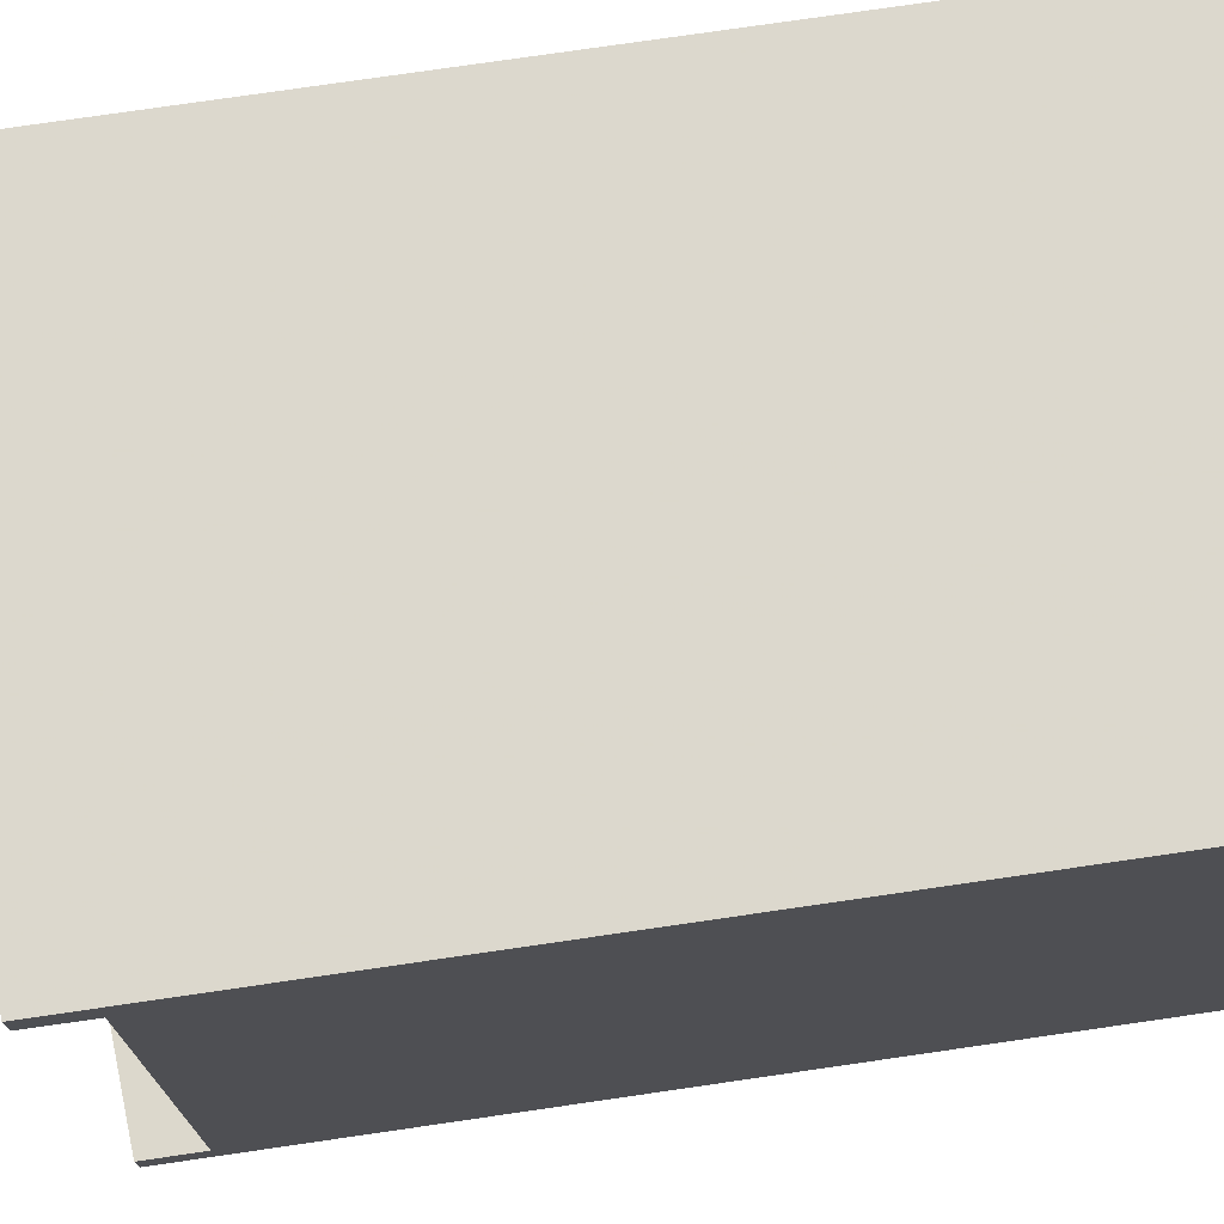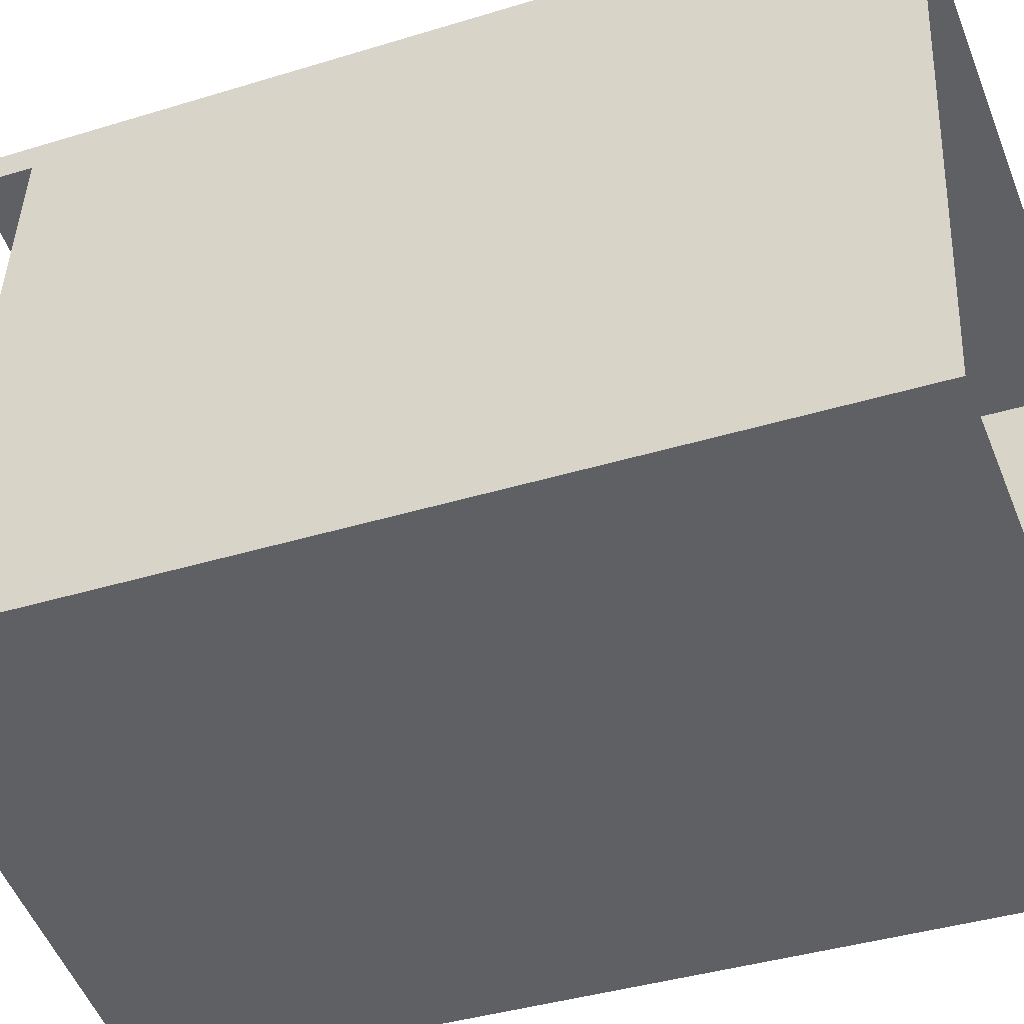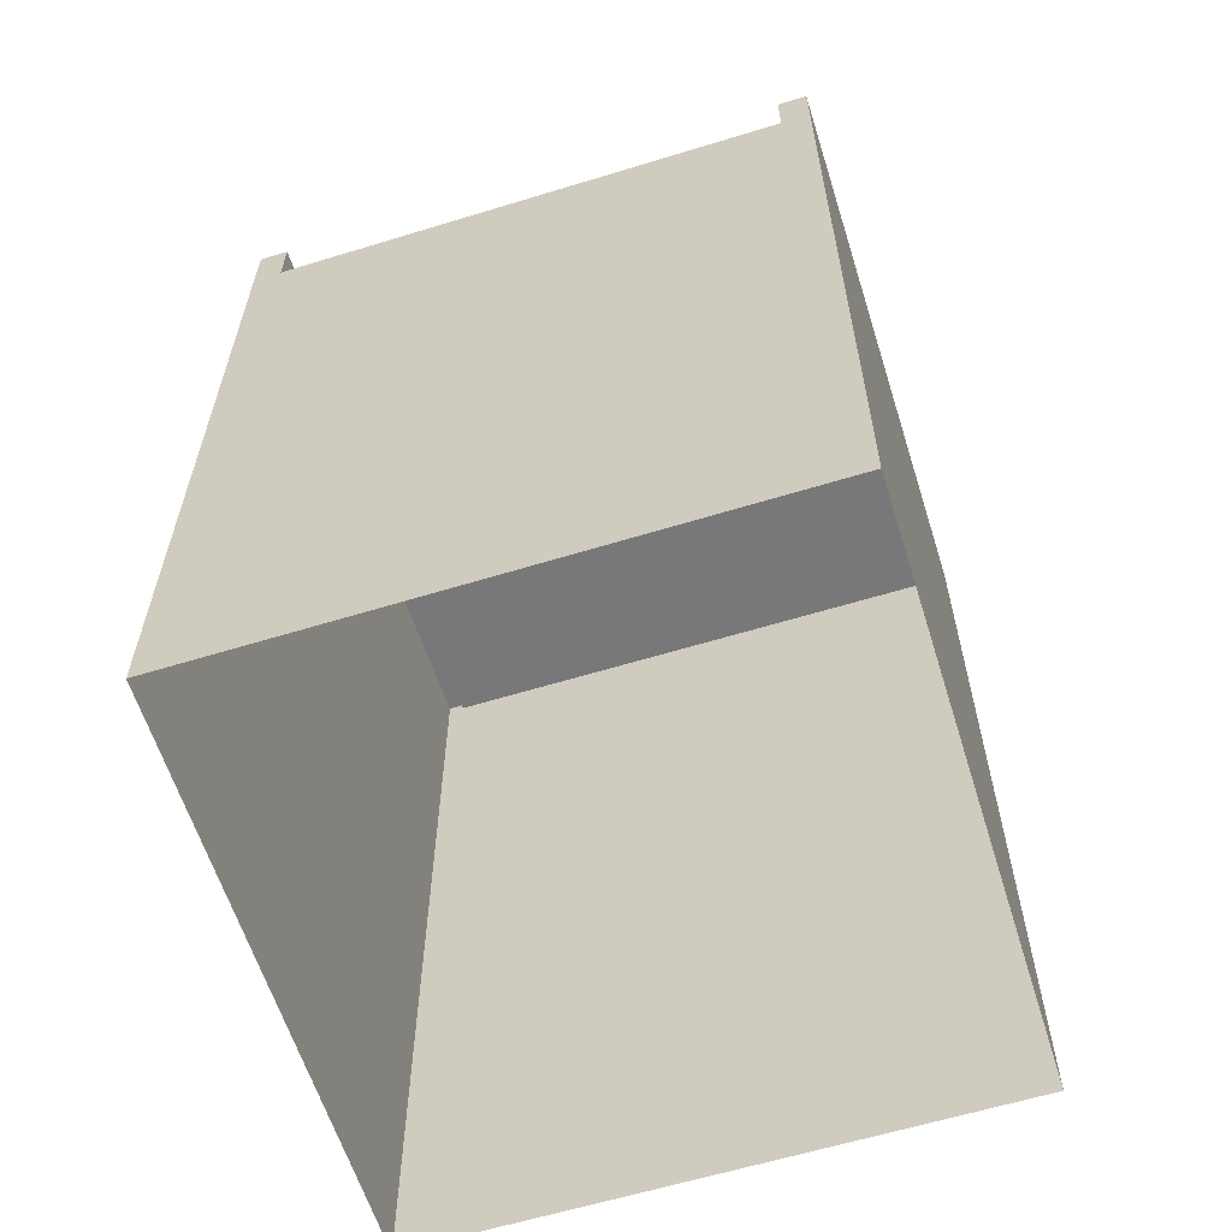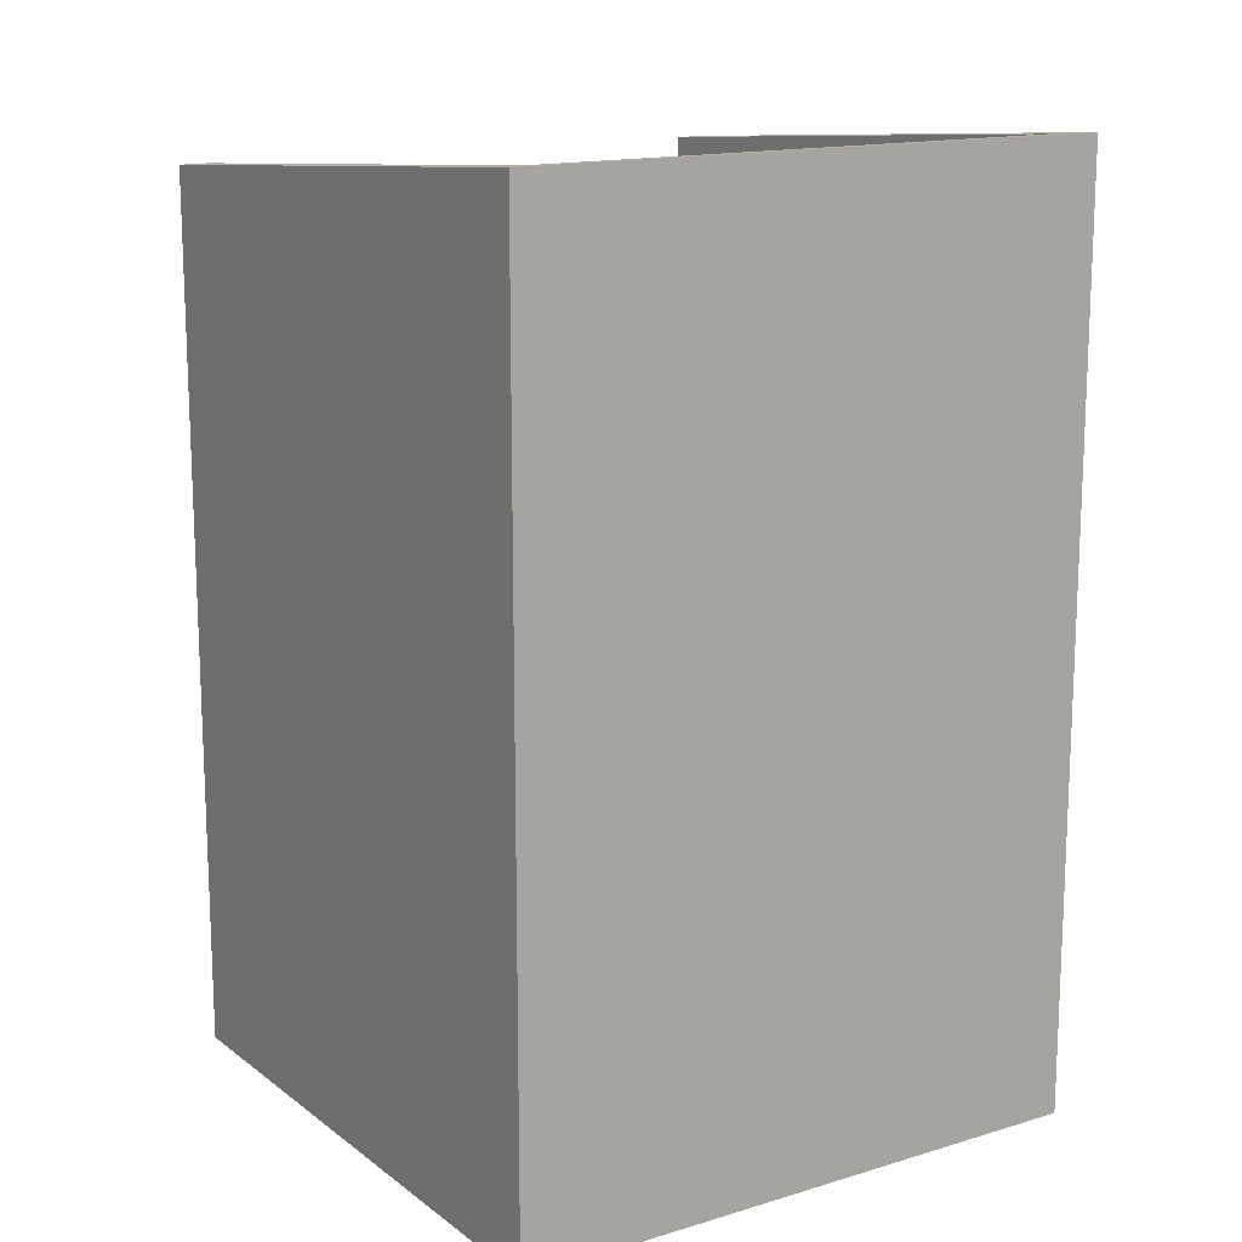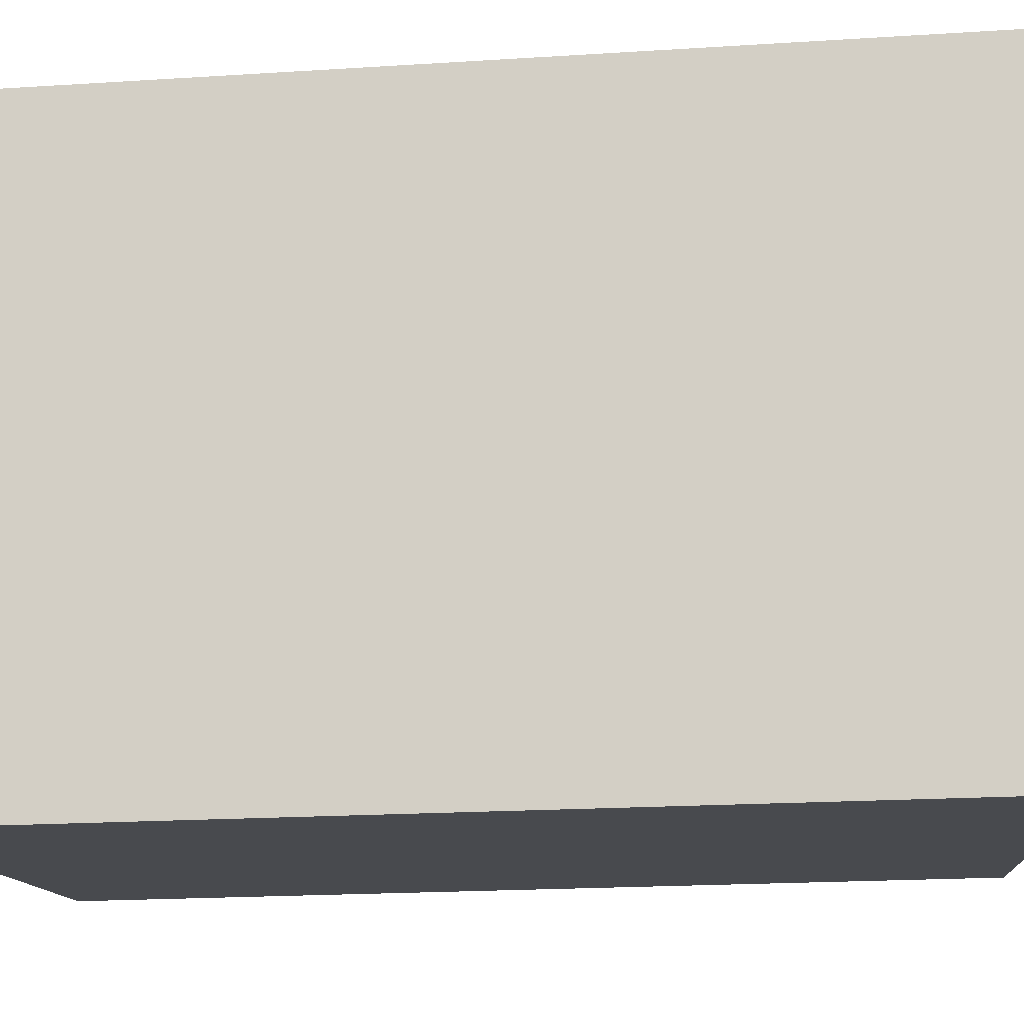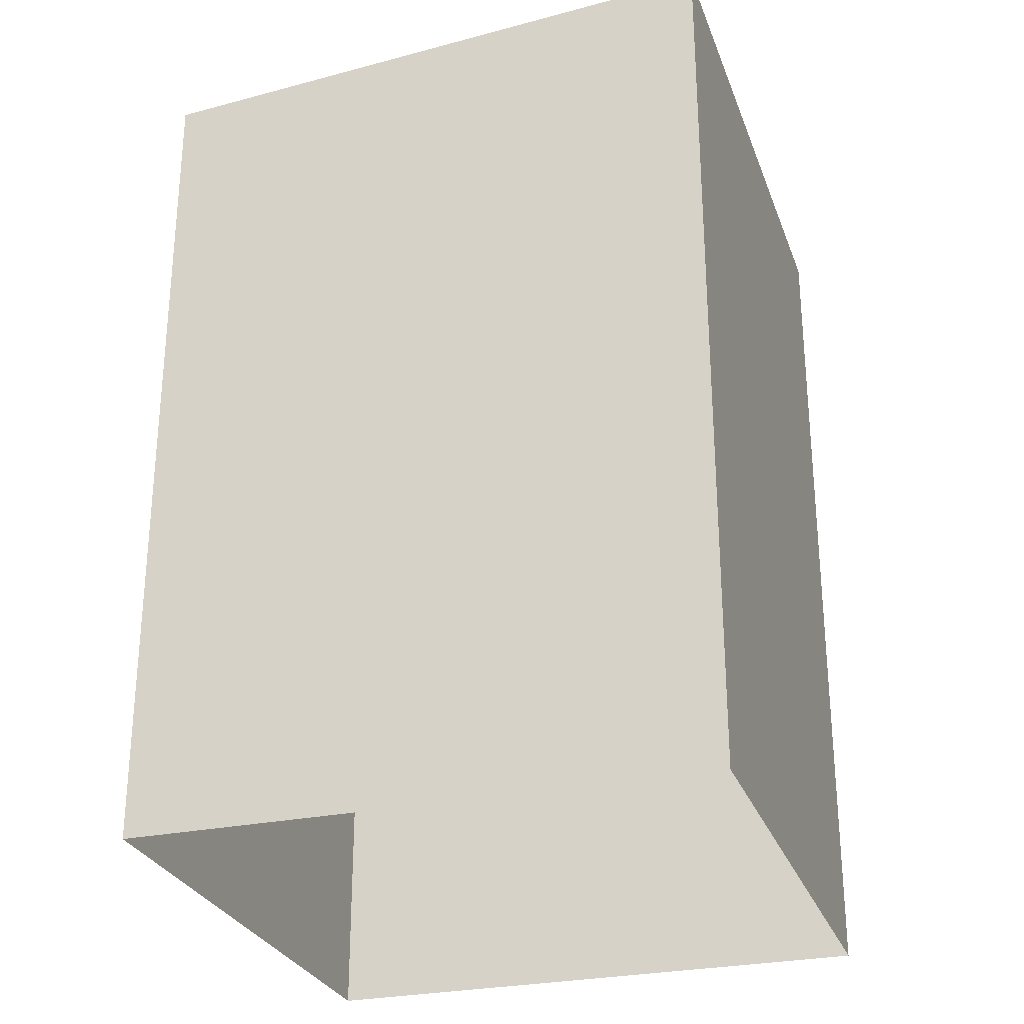
<metadata>
{"format":"obj","ext":"obj","renderer":"f3d","projection":"perspective","resolution":1024,"background":"white","views":[{"elev":78.7,"azim":81.8,"up":"+Y"},{"elev":-38.7,"azim":111.2,"up":"+Y"},{"elev":-61.3,"azim":113.7,"up":"+Z"},{"elev":14.7,"azim":-116.8,"up":"+Z"},{"elev":-19.2,"azim":-83.0,"up":"+Y"},{"elev":-28.1,"azim":-155.9,"up":"+Z"}]}
</metadata>
<code>
v -1.212e+04 -3.405e+04 34.91
v -1.212e+04 -3.405e+04 34.91
v -1.212e+04 -3.405e+04 34.91
v -1.212e+04 -3.405e+04 34.91
v -1.212e+04 -3.405e+04 43.18
v -1.212e+04 -3.405e+04 43.57
v -1.212e+04 -3.405e+04 43.58
v -1.212e+04 -3.405e+04 43.17
v -1.212e+04 -3.405e+04 43.78
v -1.212e+04 -3.405e+04 43.78
v -1.212e+04 -3.405e+04 44.18
v -1.212e+04 -3.405e+04 44.21
v -1.212e+04 -3.405e+04 44.19
v -1.212e+04 -3.405e+04 44.17
v -1.212e+04 -3.405e+04 43.77
v -1.212e+04 -3.405e+04 43.77
f 1 2 3
f 1 4 2
f 5 6 7
f 5 8 6
f 9 10 11
f 12 9 11
f 12 11 13
f 14 15 16
f 14 16 13
f 11 14 13
f 4 16 8
f 4 8 2
f 5 9 2
f 5 10 9
f 16 15 8
f 8 5 2
f 3 13 1
f 3 12 13
f 1 16 4
f 1 13 16
f 9 12 3
f 2 9 3
f 10 5 7
f 11 10 7
f 14 7 6
f 14 11 7
f 15 6 8
f 15 14 6

</code>
